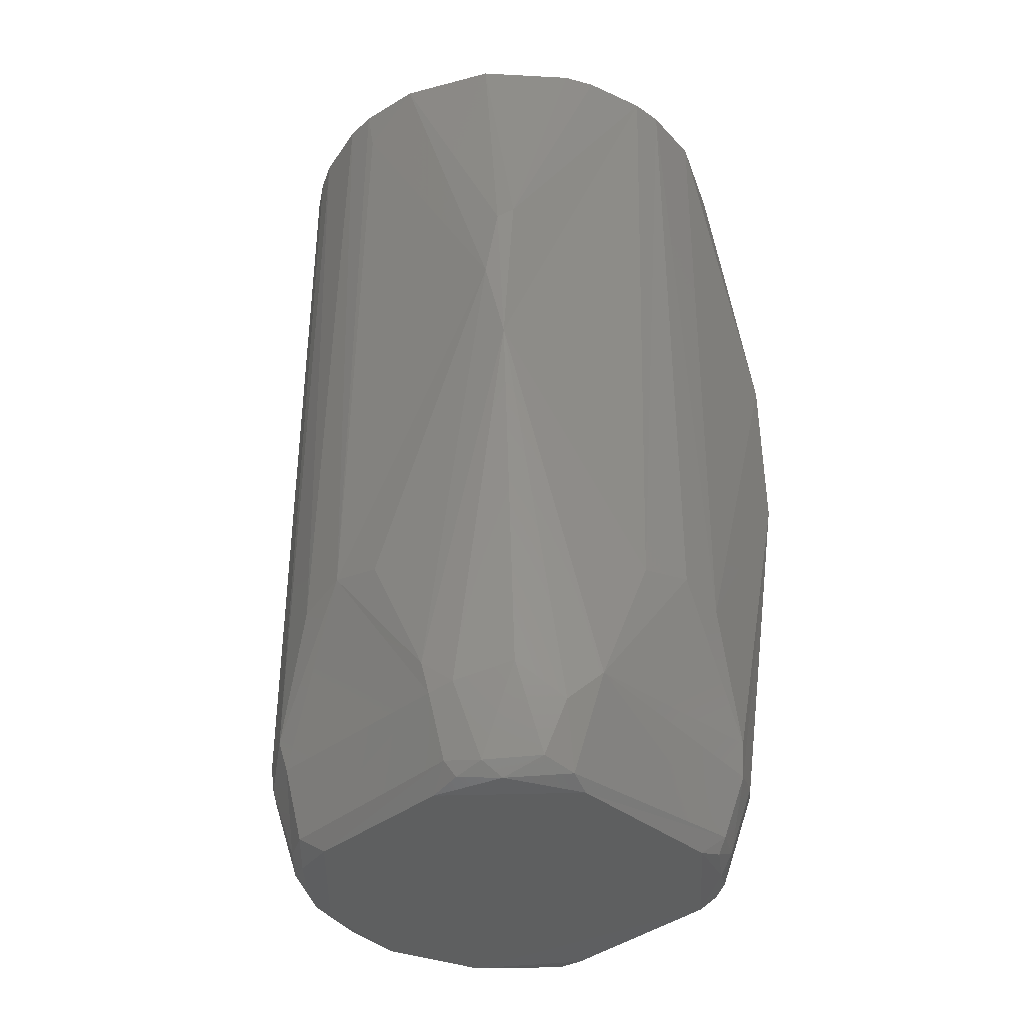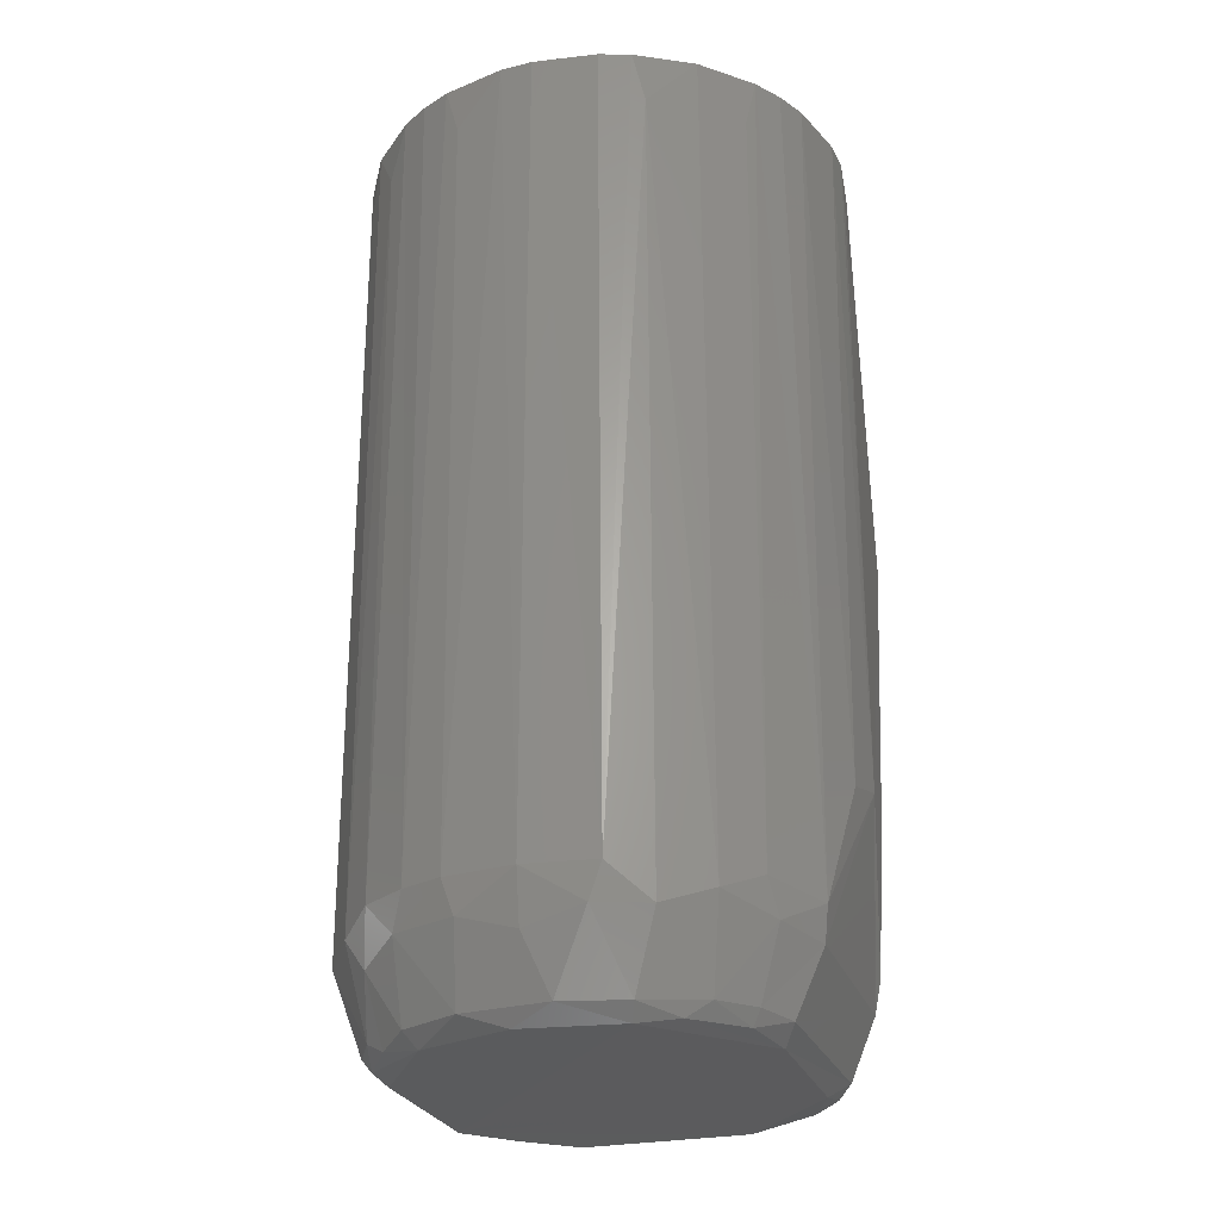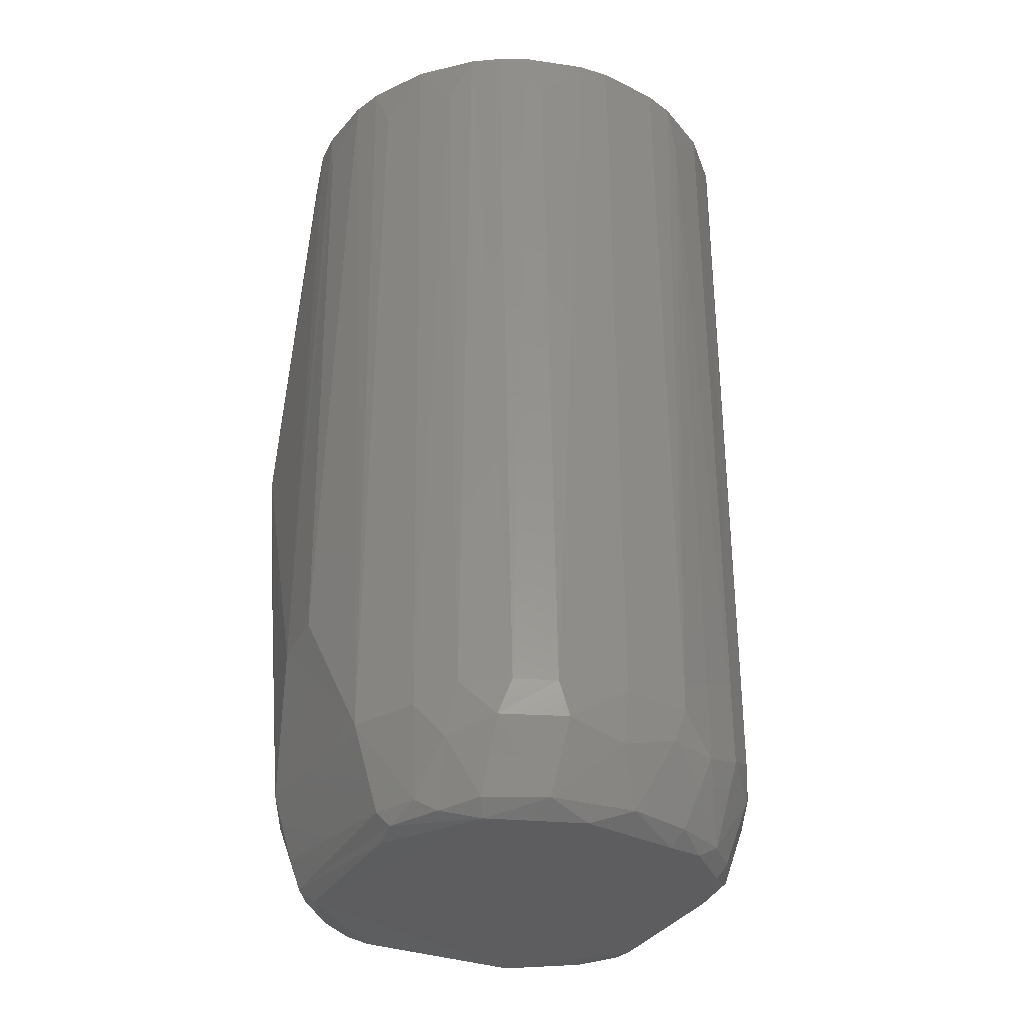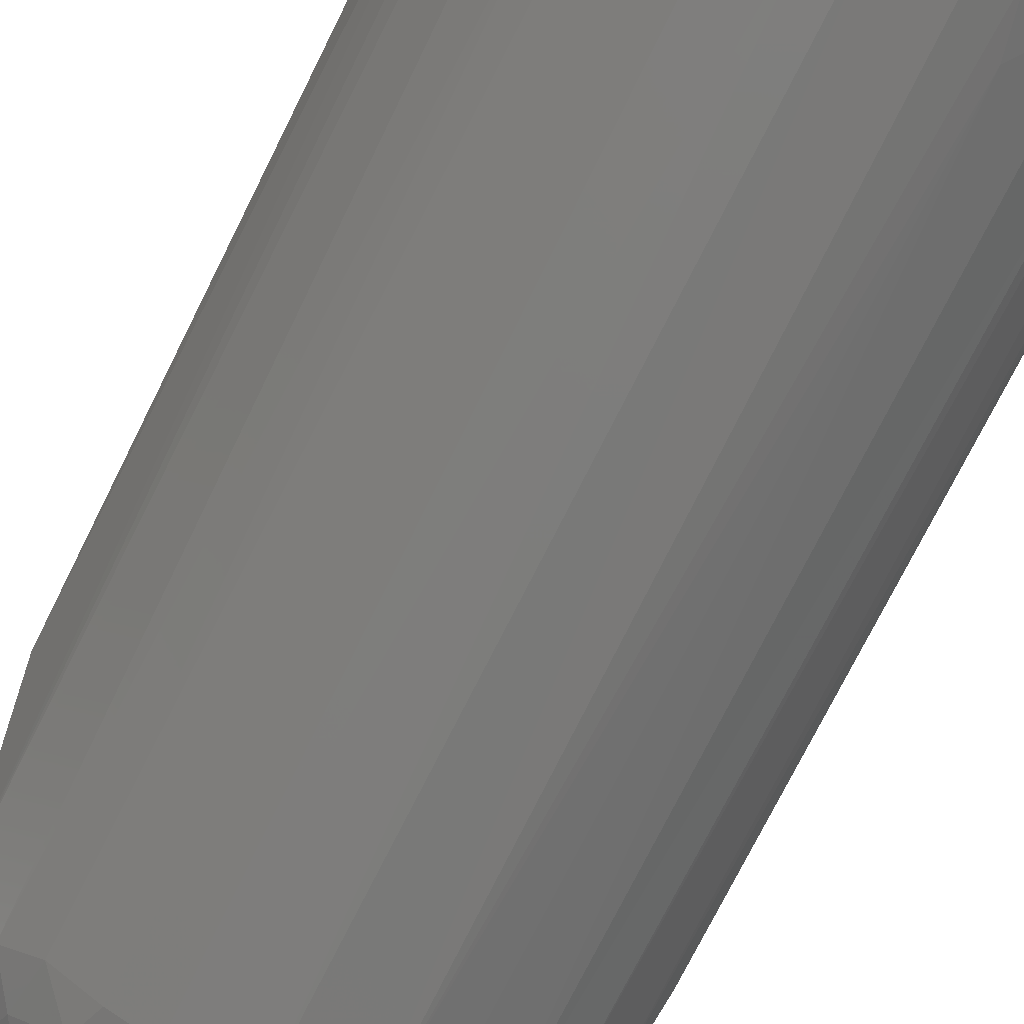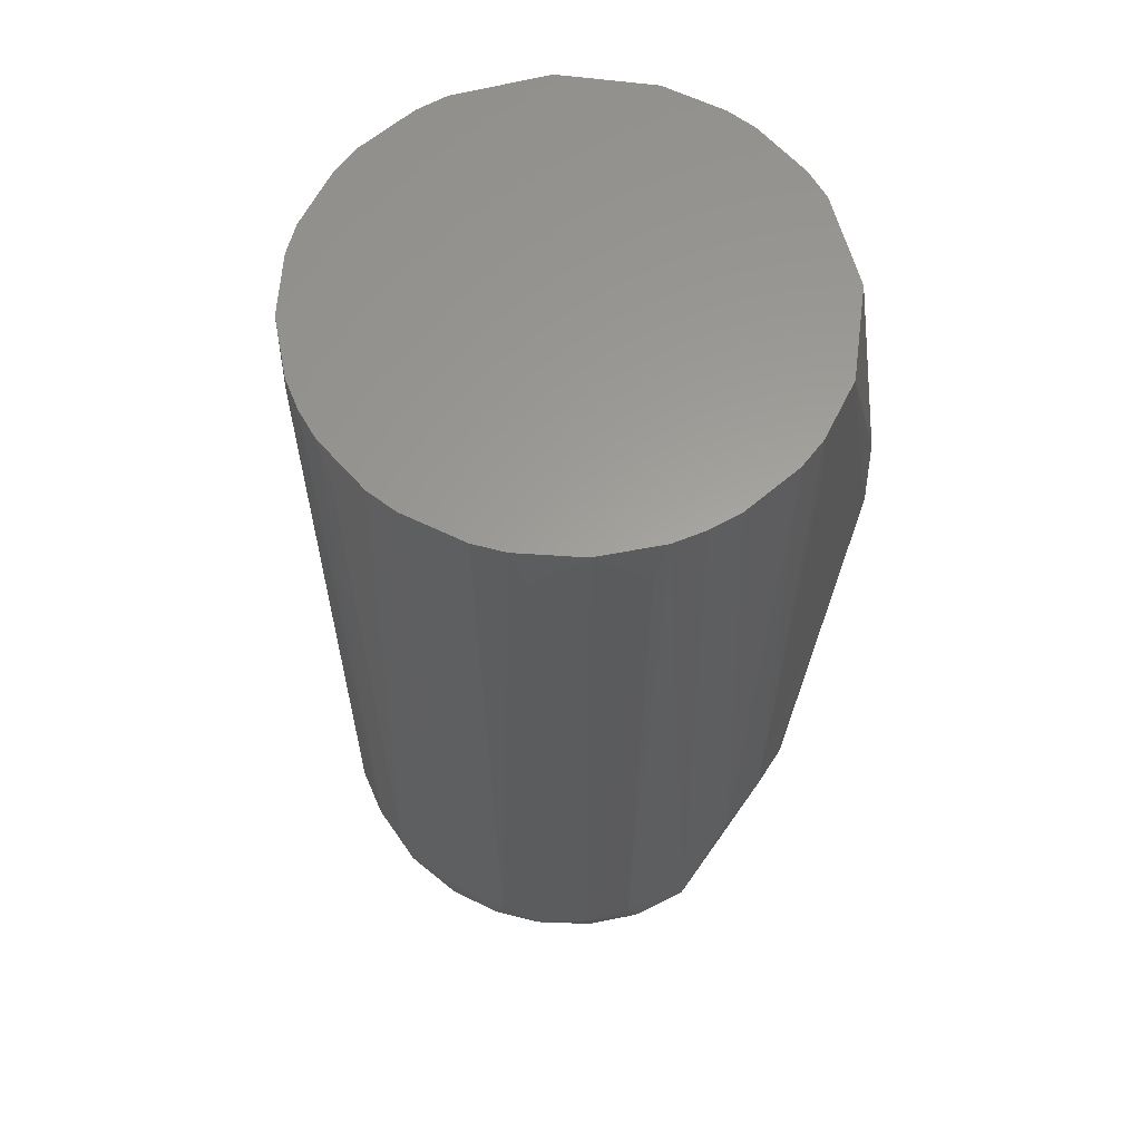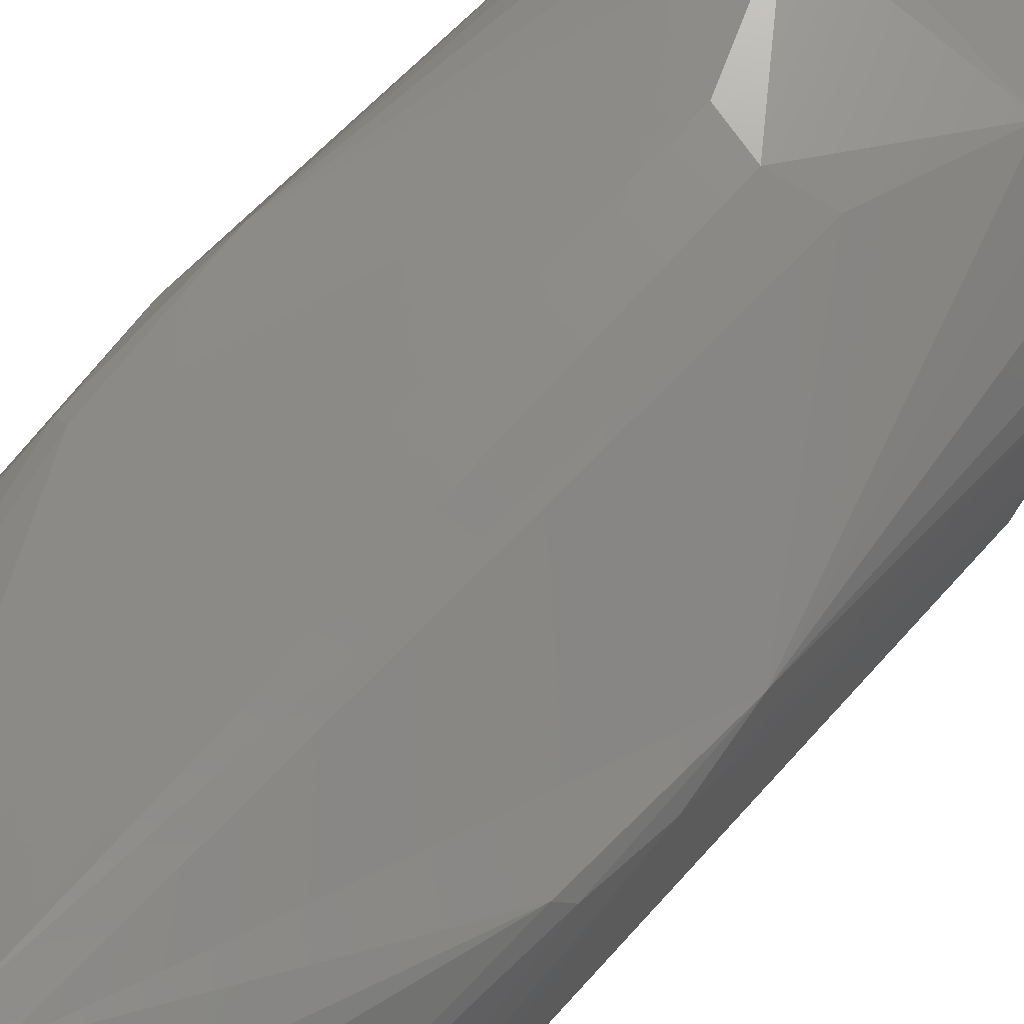
<metadata>
{"format":"stl","ext":"stl","renderer":"f3d","projection":"perspective","resolution":1024,"background":"white","views":[{"elev":-37.8,"azim":134.8,"up":"+Z"},{"elev":-26.8,"azim":17.7,"up":"+Z"},{"elev":-33.0,"azim":-26.6,"up":"+Z"},{"elev":-75.5,"azim":-26.7,"up":"+Y"},{"elev":61.2,"azim":33.9,"up":"+Z"},{"elev":78.1,"azim":42.9,"up":"+Y"}]}
</metadata>
<code>
# stl→obj: 116 verts, 228 faces
v -0.03811 0.01579 0.1567
v -0.0409 0.005384 0.1567
v -0.04125 0 0.1567
v -0.03984 -0.01068 0.1567
v -0.03811 -0.01579 0.1567
v -0.03273 -0.02511 0.1567
v -0.02511 -0.03273 0.1567
v -0.02062 -0.03572 0.1567
v -0.01579 -0.03811 0.1567
v -0.005384 -0.0409 0.1567
v 0 -0.04125 0.1567
v 0.01068 -0.03984 0.1567
v 0.01579 -0.03811 0.1567
v 0.02511 -0.03273 0.1567
v 0.03273 -0.02511 0.1567
v 0.03572 -0.02062 0.1567
v 0.03811 -0.01579 0.1567
v 0.0409 -0.005384 0.1567
v 0.04125 0 0.1567
v 0.03984 0.01068 0.1567
v 0.03273 0.02511 0.1567
v 0.02062 0.03572 0.1567
v 0.01579 0.03811 0.1567
v 0.005384 0.0409 0.1567
v 0 0.04125 0.1567
v -0.01068 0.03984 0.1567
v -0.02511 0.03273 0.1567
v -0.03572 0.02062 0.1567
v -0.03694 -0.01764 0.01678
v -0.041 -0.00418 0.04105
v 0 0.04125 0.0415
v 0.01698 0.03712 0.01702
v -0.01698 0.0373 0.01858
v -0.03623 0.03302 0.1079
v 0.0344 0.03449 0.1098
v -0.03717 0.01764 0.01882
v -0.03387 0.01701 0.00741
v -0.04069 0.006598 0.04037
v -0.02017 -0.03521 0.01465
v -0.02039 -0.03004 0.002595
v -0.01067 -0.03471 0.002595
v 0.03207 0.01709 0.003123
v 0.03186 -0.01711 0.002691
v 0.0295 -0.01357 2.985e-05
v 0.0295 0.01221 0
v 0.003603 -0.03613 0.002595
v 0 -0.03974 0.01186
v -0.003317 -0.03326 0.0002314
v -0.01709 0.03207 0.003123
v -0.01824 0.03585 0.01333
v 0.01737 0.03075 0.001374
v 0.01357 0.0295 2.985e-05
v -0.01399 0.0295 5.268e-05
v 0.03782 0.03102 0.09458
v 0.03729 0.01698 0.01864
v 0.03593 0.03369 0.07968
v 0 -0.04125 0.02041
v -0.01158 -0.0396 0.02043
v 0.01158 -0.0396 0.02043
v -0.02884 0.02205 0.002595
v -0.03054 0.02747 0.0175
v -0.02399 0.03272 0.01463
v -0.02225 0.02909 0.00329
v 0.02347 -0.02811 0.00329
v 0.02856 -0.02292 0.00329
v 0.0321 -0.02481 0.01463
v 0.02559 -0.03213 0.01749
v 0.01294 -0.03082 0.0002314
v 0.01406 -0.03348 0.002595
v -0.02856 -0.02292 0.00329
v -0.03091 -0.02705 0.01749
v -0.03802 0.03035 0.09136
v -0.03611 0.03349 0.07962
v -0.01877 -0.02766 0.0002314
v 0.02713 -0.02178 0.0009042
v 0.01954 -0.02879 0.0009042
v 0.01805 -0.03635 0.01465
v 0.02152 0.03341 0.01185
v 0.02884 0.02924 0.0175
v 0.03452 0.02132 0.01464
v 0.02884 0.02205 0.002595
v 0.0361 0.01761 0.01331
v -0.02349 0.02567 0.0009042
v -0.0295 0.01596 0.0002677
v 0.009238 0.0402 0.03924
v 0.009519 -0.03945 0.01466
v -0.03415 0.0347 0.1078
v 0.02518 0.02305 0.0005156
v -0.009519 -0.03945 0.01466
v -0.0317 0.01772 0.002708
v -0.008525 0.04036 0.03959
v 0.04017 -0.009194 0.03925
v 0.04122 -0.0003891 0.04148
v 0.03718 -0.01764 0.01884
v -0.03211 -0.0164 0.003107
v -0.03012 -0.01713 0.0008491
v 0.02225 0.02909 0.00329
v 0.02995 0.01766 0.0008884
v 0.03631 -0.01628 0.01345
v -0.03452 0.02132 0.01464
v 0.03645 0.03253 0.108
v -0.02526 -0.02478 0.001388
v 0.01776 -0.03723 0.148
v -0.02655 -0.02956 0.01184
v -0.02571 -0.03225 0.02039
v -0.03659 -0.01905 0.148
v -0.01325 -0.03906 0.148
v 0.03103 -0.02716 0.02039
v 0.0314 -0.02675 0.148
v 0.0404 0.008206 0.03972
v 0.04121 0.001699 0.148
v -0.04121 -0.001734 0.148
v -0.0295 -0.01221 0
v -0.0177 0.03005 0.0009625
v -0.02852 -0.02981 0.148
v -0.01839 -0.03693 0.02042
f 1 2 3
f 1 3 4
f 1 4 5
f 1 5 6
f 1 6 7
f 1 7 8
f 1 8 9
f 1 9 10
f 1 10 11
f 1 11 12
f 1 12 13
f 1 13 14
f 1 14 15
f 1 15 16
f 1 16 17
f 1 17 18
f 1 18 19
f 1 19 20
f 1 20 21
f 1 21 22
f 1 22 23
f 1 23 24
f 1 24 25
f 1 25 26
f 1 26 27
f 1 27 28
f 29 5 4
f 29 4 30
f 31 32 33
f 27 34 28
f 21 35 22
f 36 37 29
f 29 30 38
f 29 38 36
f 39 40 41
f 42 43 44
f 42 44 45
f 46 47 41
f 46 41 48
f 49 50 32
f 49 32 51
f 49 51 52
f 49 52 53
f 54 55 56
f 57 10 58
f 59 12 11
f 59 11 57
f 60 61 62
f 60 62 63
f 64 65 66
f 64 66 67
f 68 69 46
f 68 46 48
f 70 71 29
f 72 73 36
f 72 34 73
f 74 48 41
f 74 41 40
f 44 43 75
f 44 75 76
f 44 76 68
f 77 69 64
f 77 64 67
f 38 3 2
f 38 2 72
f 38 72 36
f 62 61 73
f 73 33 50
f 73 50 62
f 78 32 56
f 78 56 79
f 78 51 32
f 80 81 79
f 80 79 56
f 80 56 55
f 80 82 42
f 80 42 81
f 83 53 84
f 83 84 60
f 83 60 63
f 85 32 31
f 85 31 25
f 85 25 24
f 24 35 56
f 24 56 85
f 85 56 32
f 86 46 69
f 86 69 77
f 86 77 59
f 86 59 57
f 86 57 47
f 86 47 46
f 87 73 34
f 87 34 27
f 87 27 26
f 52 51 88
f 52 88 45
f 89 39 41
f 89 41 47
f 89 47 57
f 89 57 58
f 90 60 84
f 91 33 73
f 91 73 87
f 91 87 26
f 91 31 33
f 92 93 18
f 92 94 93
f 95 96 70
f 95 70 29
f 95 29 37
f 95 37 90
f 97 51 78
f 97 78 79
f 97 79 81
f 97 81 88
f 97 88 51
f 98 45 88
f 98 88 81
f 98 81 42
f 98 42 45
f 99 94 66
f 99 66 65
f 99 65 43
f 43 42 82
f 43 82 99
f 93 94 99
f 93 99 82
f 93 82 55
f 100 37 36
f 100 36 73
f 100 73 61
f 100 61 60
f 100 60 90
f 100 90 37
f 101 20 54
f 101 54 56
f 101 56 35
f 101 35 21
f 101 21 20
f 76 64 69
f 76 69 68
f 76 75 64
f 102 96 74
f 102 74 40
f 102 70 96
f 50 49 63
f 50 63 62
f 50 33 32
f 103 13 59
f 103 59 77
f 103 77 67
f 103 67 14
f 104 40 39
f 104 39 105
f 104 105 71
f 104 71 70
f 104 70 102
f 104 102 40
f 29 71 6
f 29 6 106
f 107 58 10
f 108 66 94
f 94 16 15
f 94 15 108
f 109 14 67
f 109 67 108
f 108 67 66
f 110 55 54
f 110 93 55
f 54 20 111
f 54 111 93
f 54 93 110
f 112 30 4
f 84 53 52
f 84 52 45
f 84 45 44
f 84 44 68
f 84 68 48
f 84 48 74
f 84 74 113
f 113 74 96
f 90 84 113
f 90 113 96
f 90 96 95
f 82 80 55
f 65 64 75
f 65 75 43
f 114 53 83
f 114 83 63
f 114 63 49
f 114 49 53
f 115 6 71
f 115 71 105
f 17 16 94
f 17 94 92
f 17 92 18
f 11 10 57
f 25 31 91
f 25 91 26
f 23 35 24
f 23 22 35
f 7 6 115
f 7 115 105
f 19 18 93
f 19 93 111
f 19 111 20
f 38 30 112
f 38 112 3
f 3 112 4
f 5 29 106
f 5 106 6
f 13 12 59
f 13 103 14
f 15 14 109
f 15 109 108
f 9 107 10
f 1 34 72
f 1 72 2
f 1 28 34
f 116 8 7
f 116 7 105
f 116 105 39
f 39 89 58
f 39 58 116
f 116 58 107
f 116 107 9
f 116 9 8

</code>
